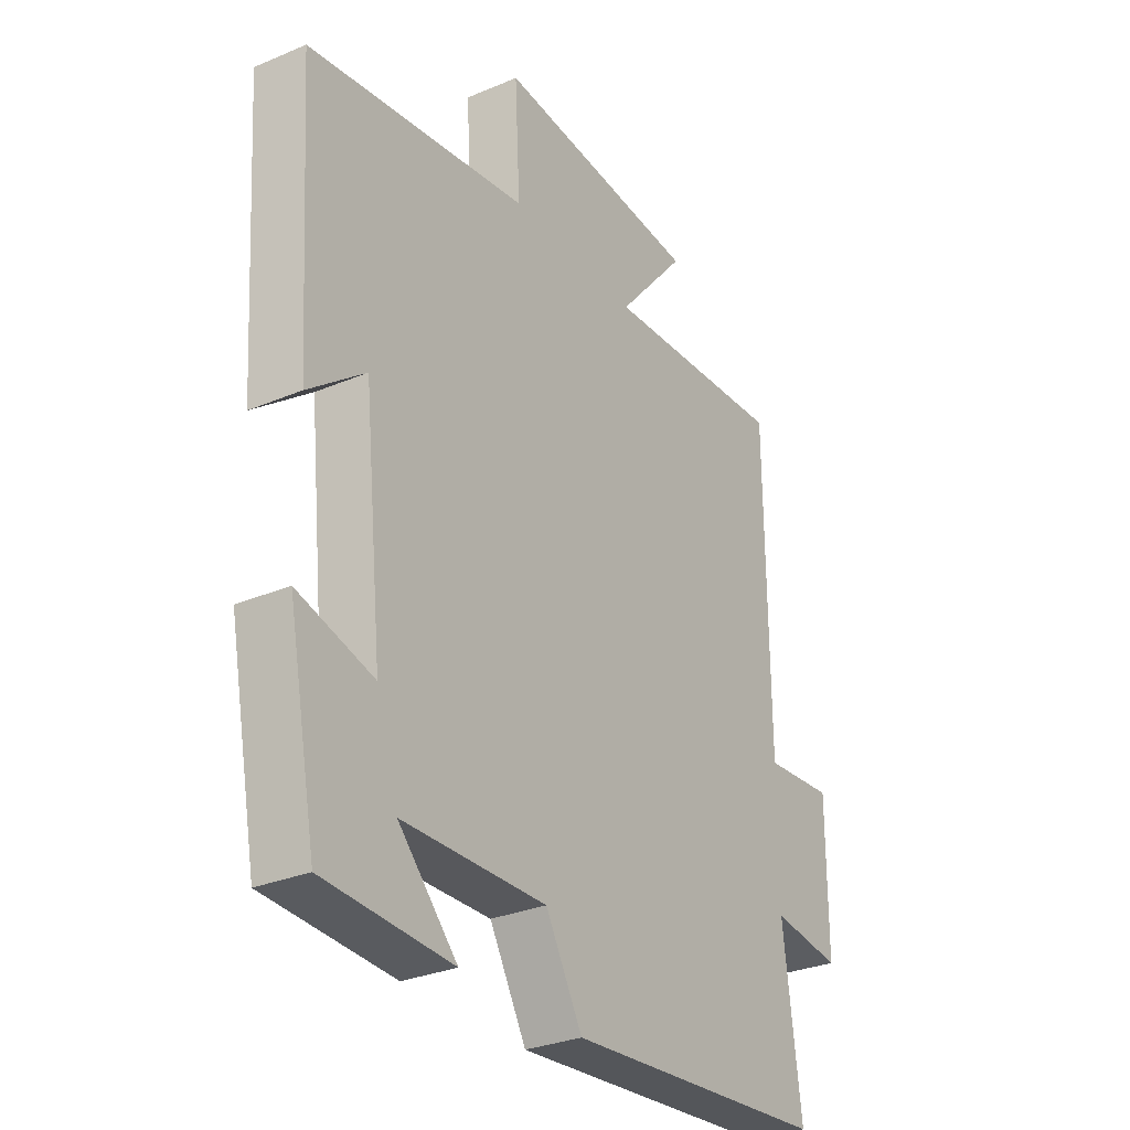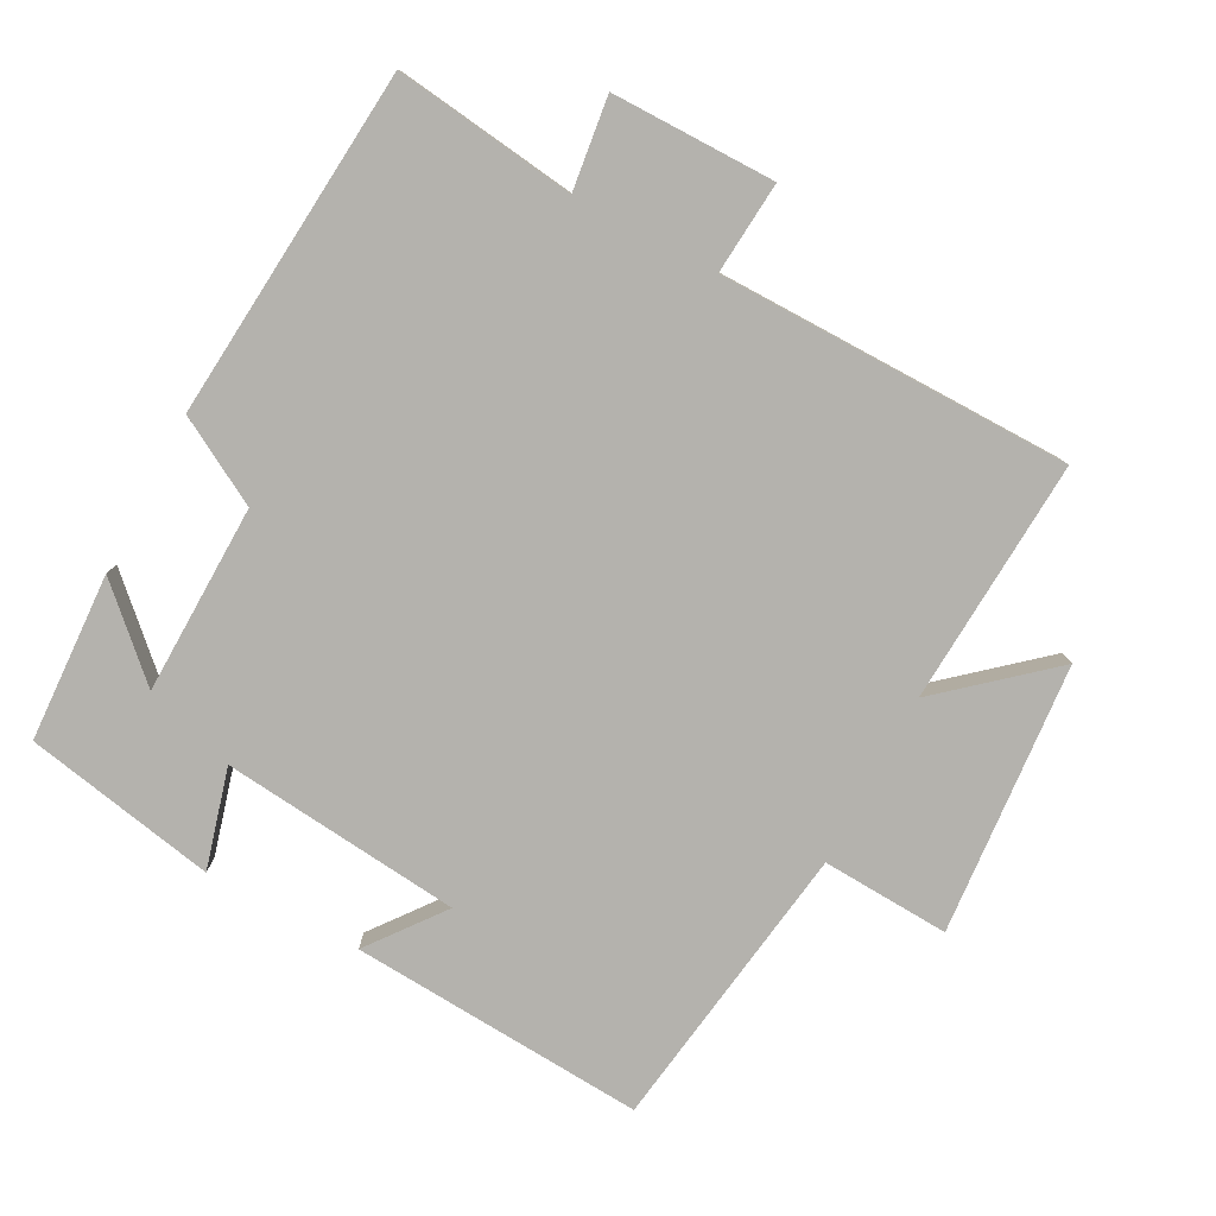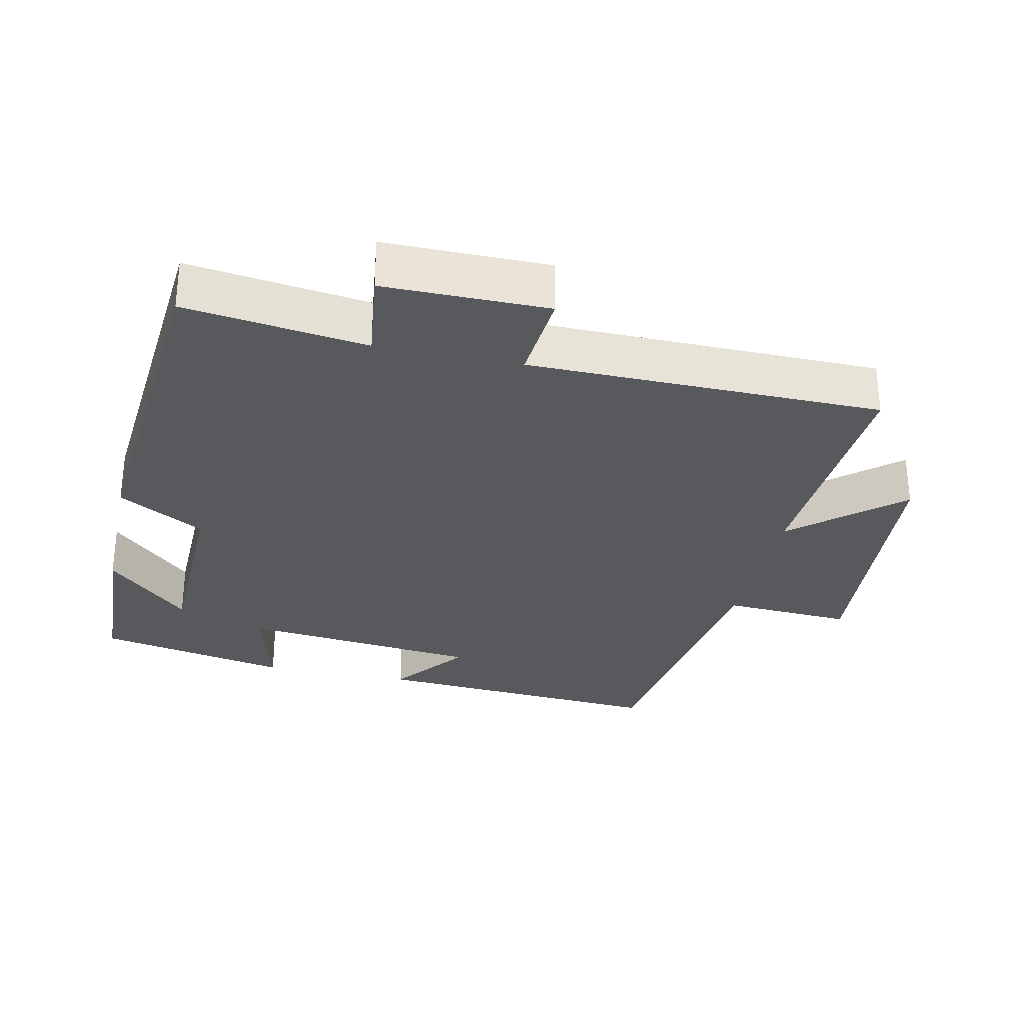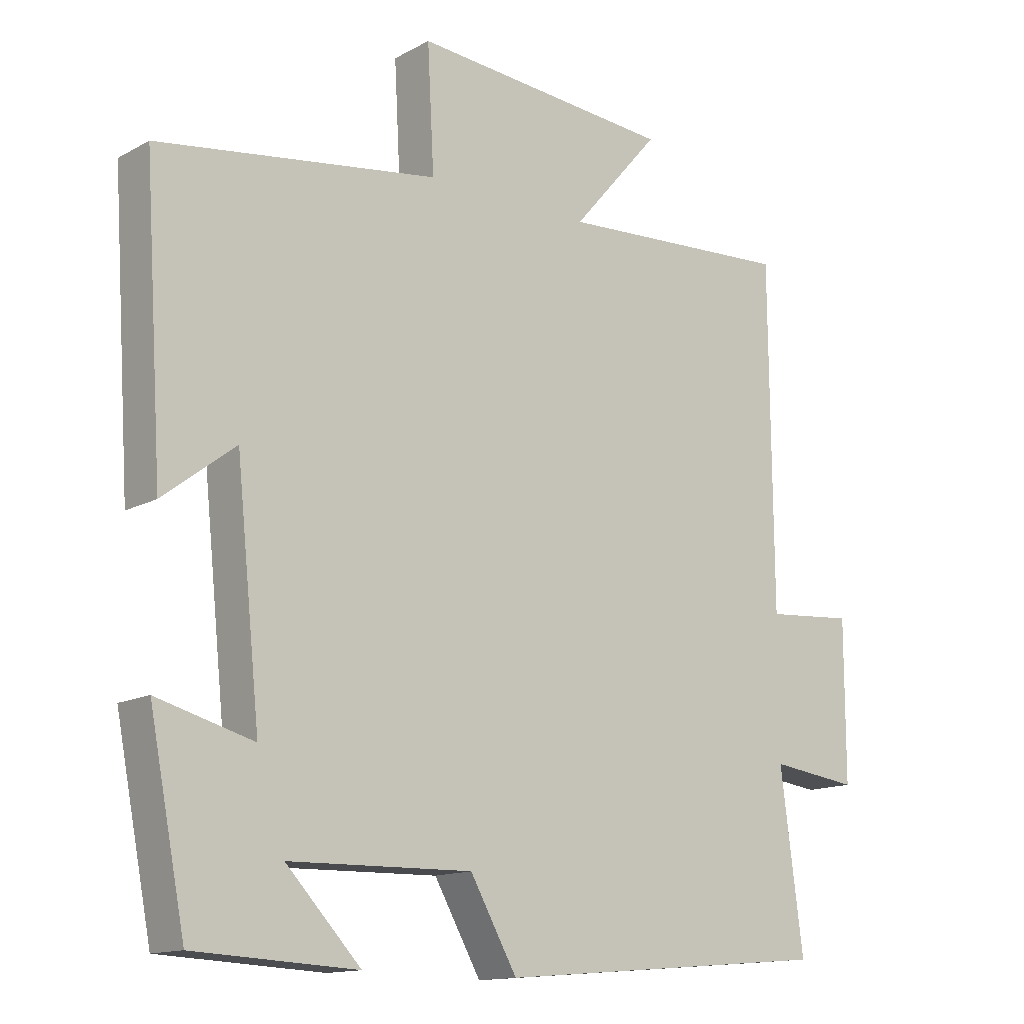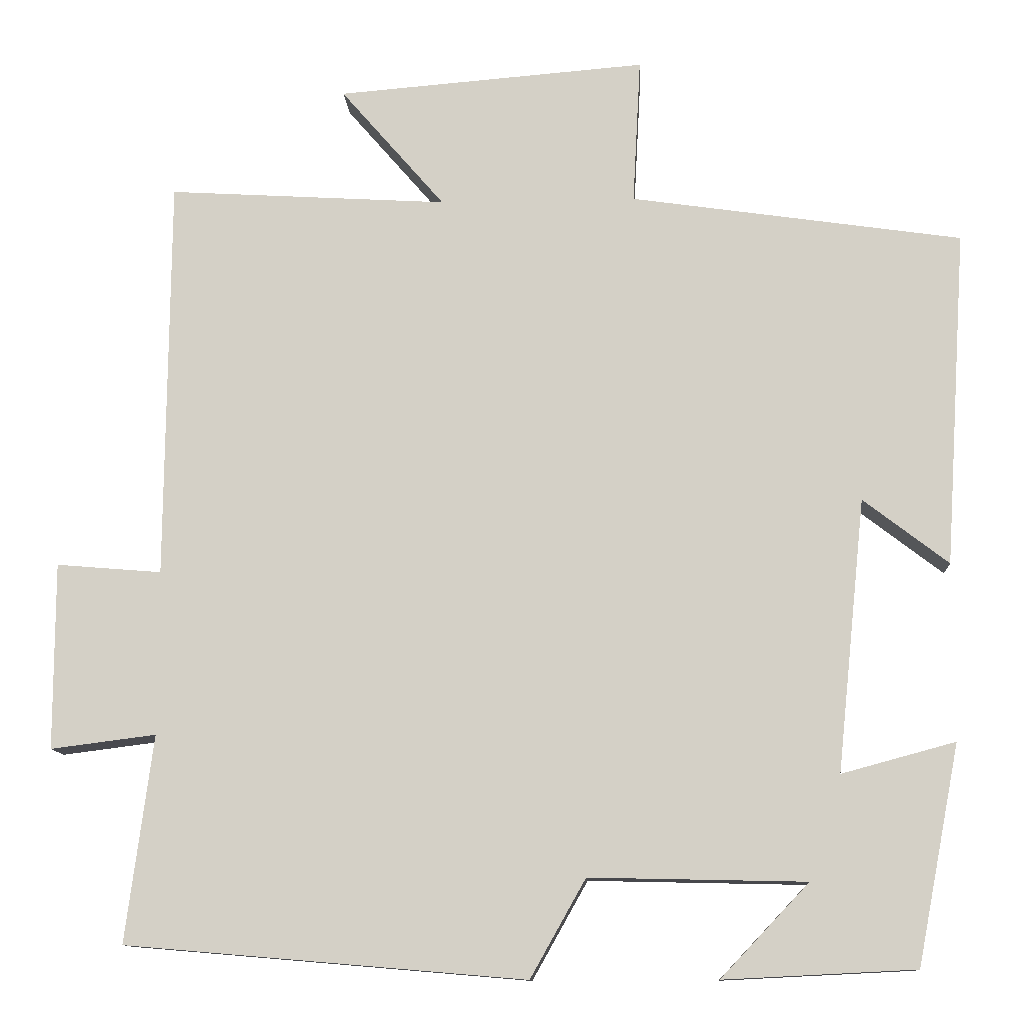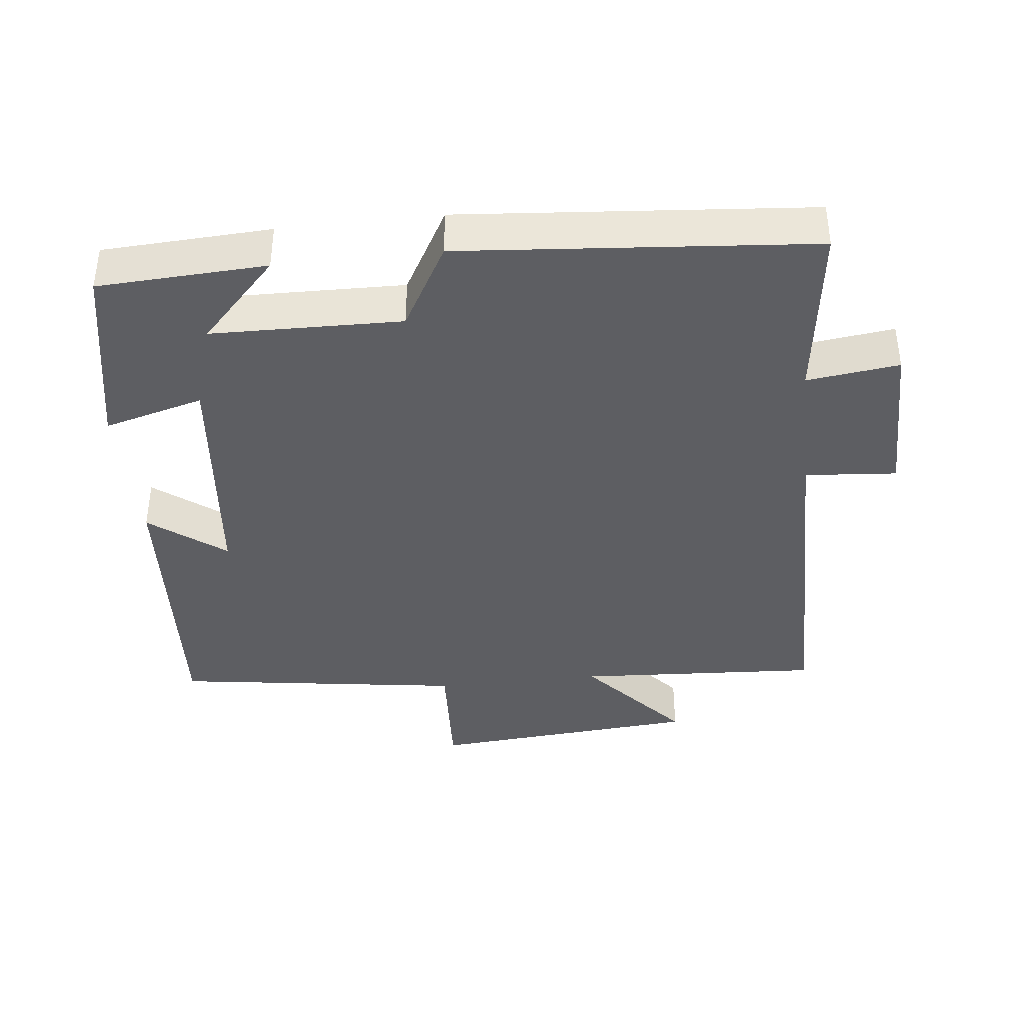
<metadata>
{"format":"obj","ext":"obj","renderer":"f3d","projection":"perspective","resolution":1024,"background":"white","views":[{"elev":-29.9,"azim":121.8,"up":"+Z"},{"elev":-79.5,"azim":-117.9,"up":"+Y"},{"elev":-30.2,"azim":-102.3,"up":"+Y"},{"elev":-13.9,"azim":140.0,"up":"+Z"},{"elev":-11.7,"azim":3.2,"up":"+Z"},{"elev":-39.1,"azim":-173.6,"up":"+Y"}]}
</metadata>
<code>
v 0.528 0.07 0.439
v 0.5 0.07 0.013
v 0.392 0.07 0.096
v 0.356 0.07 -0.25
v 0.5 0.07 -0.211
v 0.446 0.07 -0.488
v 0.203 0.07 -0.5
v 0.315 0.07 -0.382
v 0.041 0.07 -0.376
v -0.029 0.07 -0.5
v -0.534 0.07 -0.457
v -0.5 0.07 -0.196
v -0.633 0.07 -0.213
v -0.633 0.07 0.023
v -0.5 0.07 0.012
v -0.496 0.07 0.521
v -0.142 0.07 0.5
v -0.274 0.07 0.653
v 0.118 0.07 0.685
v 0.108 0.07 0.5
v 0.528 0 0.439
v 0.5 0 0.013
v 0.392 0 0.096
v 0.356 0 -0.25
v 0.5 0 -0.211
v 0.446 0 -0.488
v 0.203 0 -0.5
v 0.315 0 -0.382
v 0.041 0 -0.376
v -0.029 0 -0.5
v -0.534 0 -0.457
v -0.5 0 -0.196
v -0.633 0 -0.213
v -0.633 0 0.023
v -0.5 0 0.012
v -0.496 0 0.521
v -0.142 0 0.5
v -0.274 0 0.653
v 0.118 0 0.685
v 0.108 0 0.5
f 17 18 19 20
f 17 20 1
f 15 16 17 1
f 12 13 14 15
f 12 15 1
f 9 10 11 12
f 8 9 12
f 5 6 7 8
f 4 5 8
f 3 4 8 12
f 1 2 3
f 1 3 12
f 40 39 38 37
f 21 40 37
f 21 37 36 35
f 35 34 33 32
f 21 35 32
f 32 31 30 29
f 32 29 28
f 28 27 26 25
f 28 25 24
f 32 28 24 23
f 23 22 21
f 32 23 21
f 1 21 22 2
f 2 22 23 3
f 3 23 24 4
f 4 24 25 5
f 5 25 26 6
f 6 26 27 7
f 7 27 28 8
f 8 28 29 9
f 9 29 30 10
f 10 30 31 11
f 11 31 32 12
f 12 32 33 13
f 13 33 34 14
f 14 34 35 15
f 15 35 36 16
f 16 36 37 17
f 17 37 38 18
f 18 38 39 19
f 19 39 40 20
f 20 40 21 1

</code>
